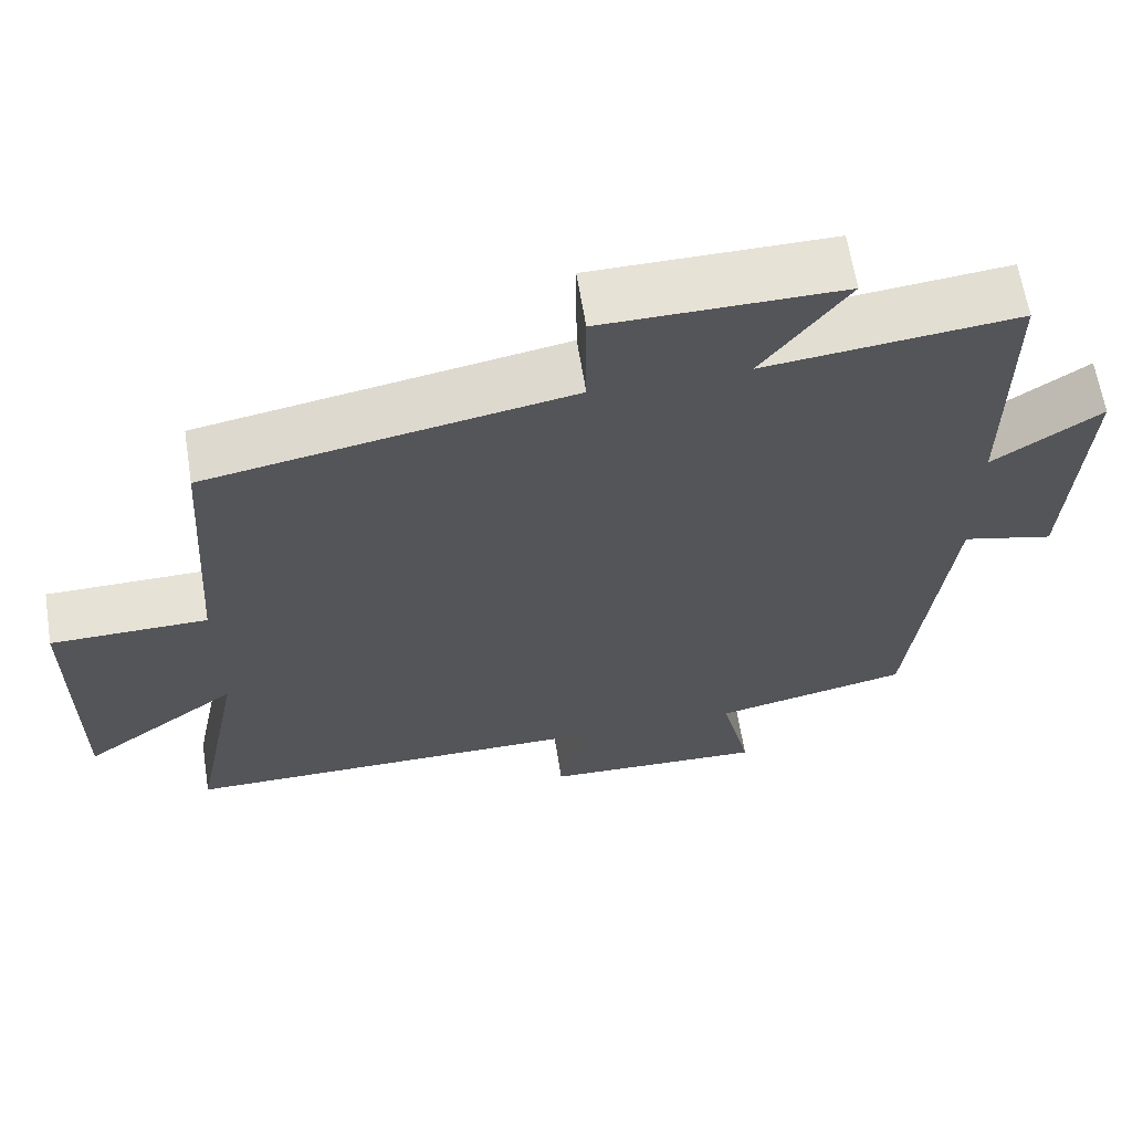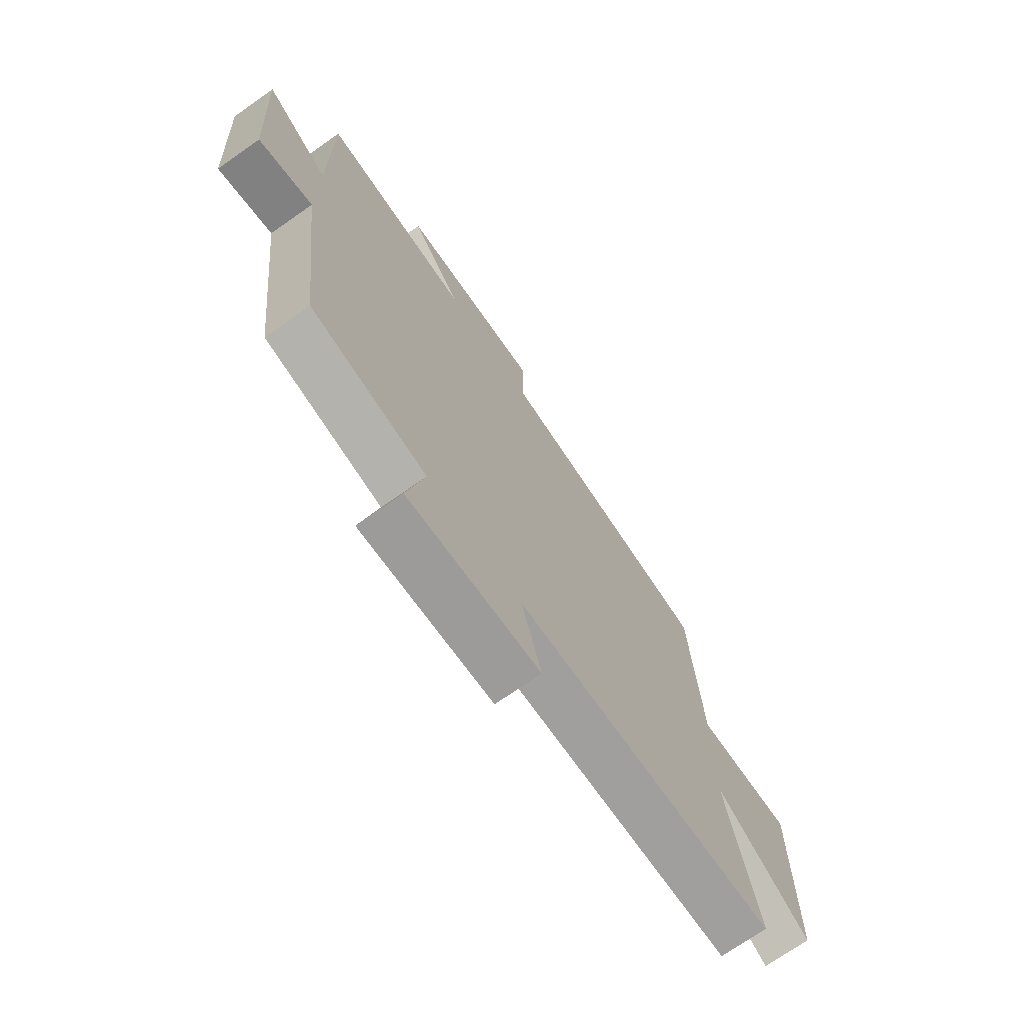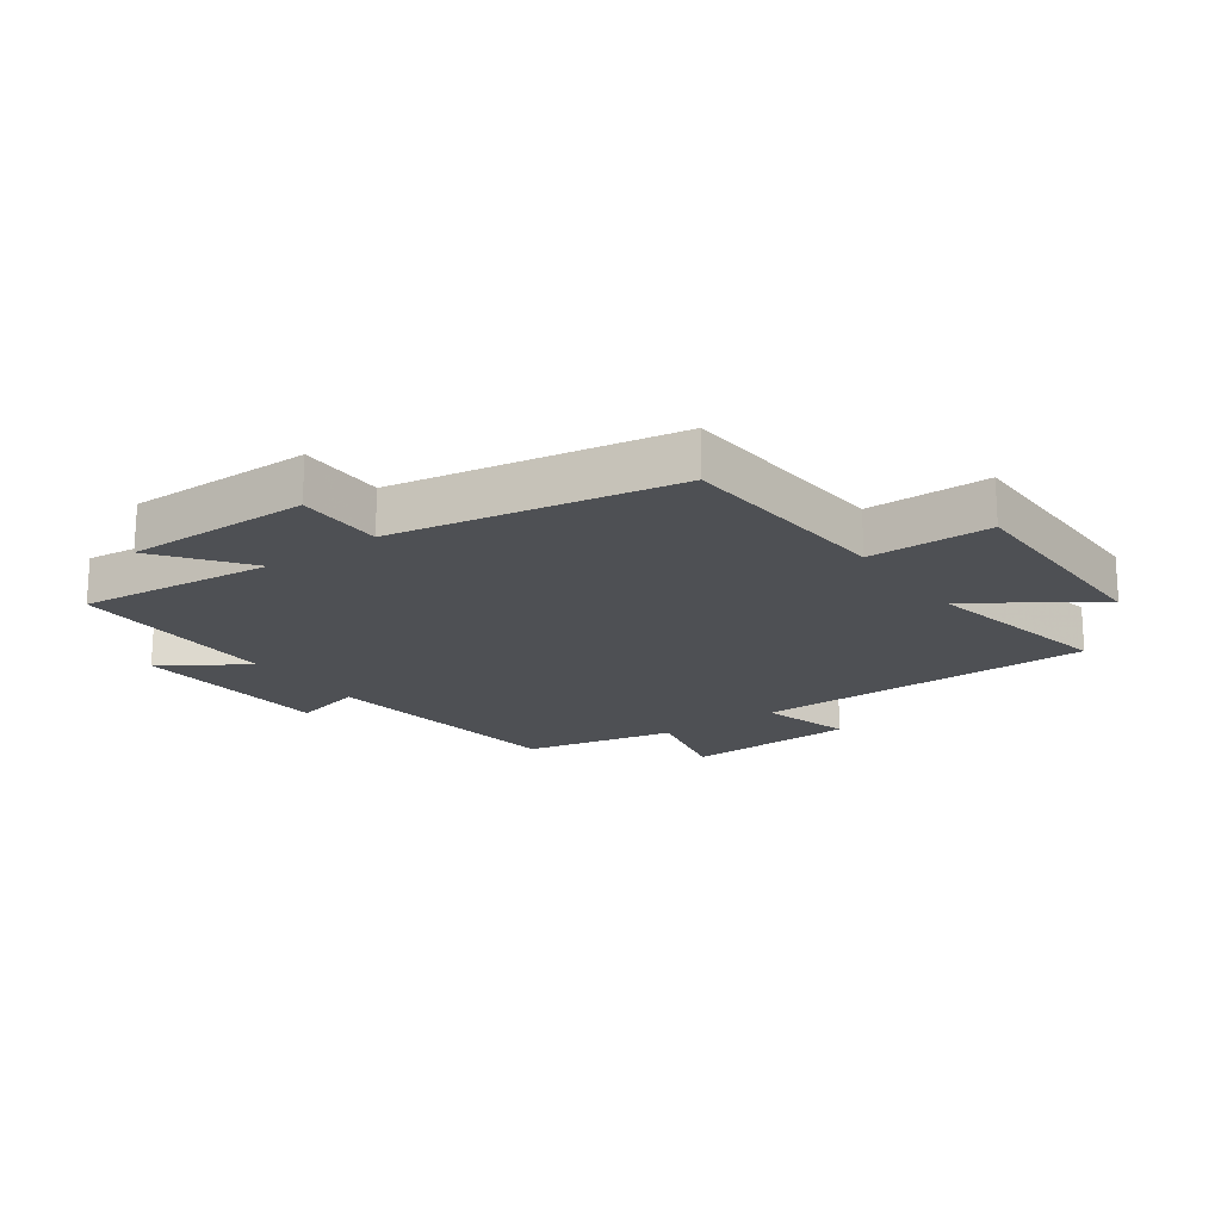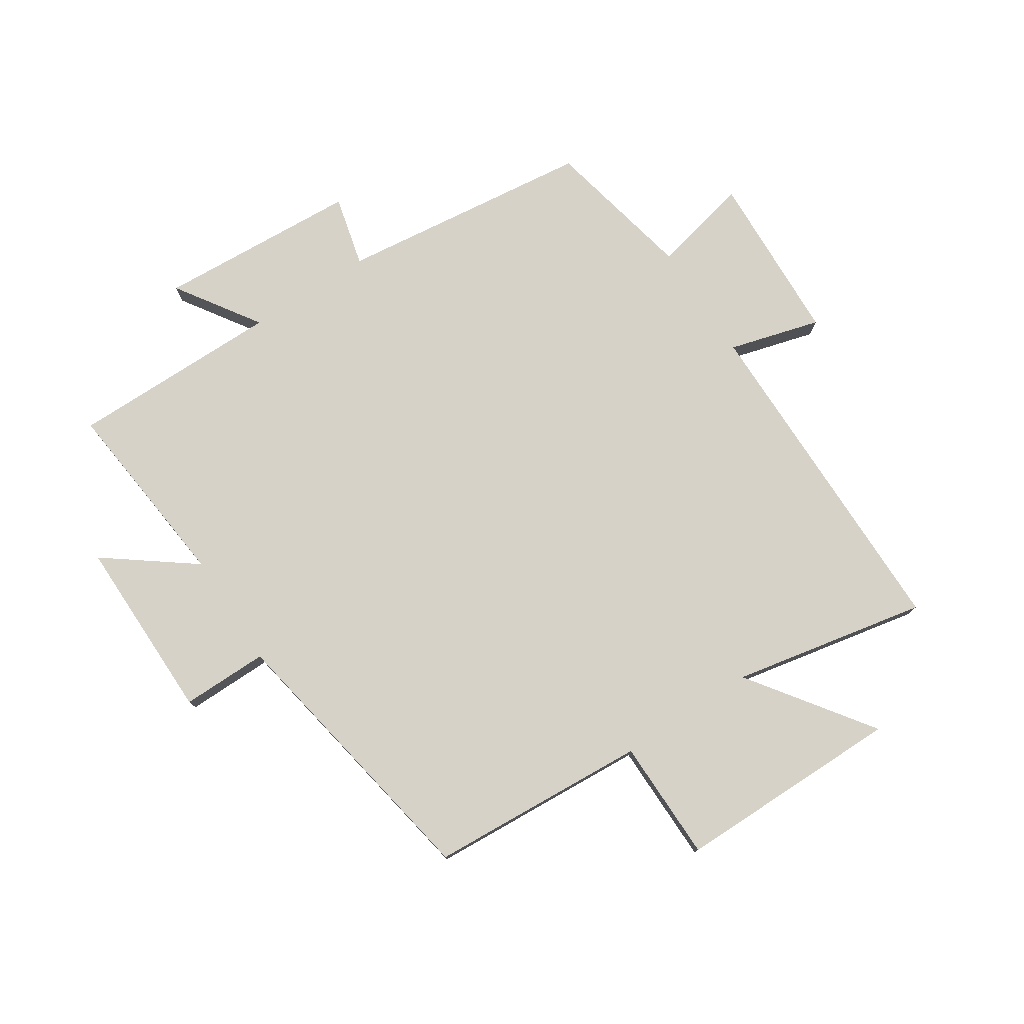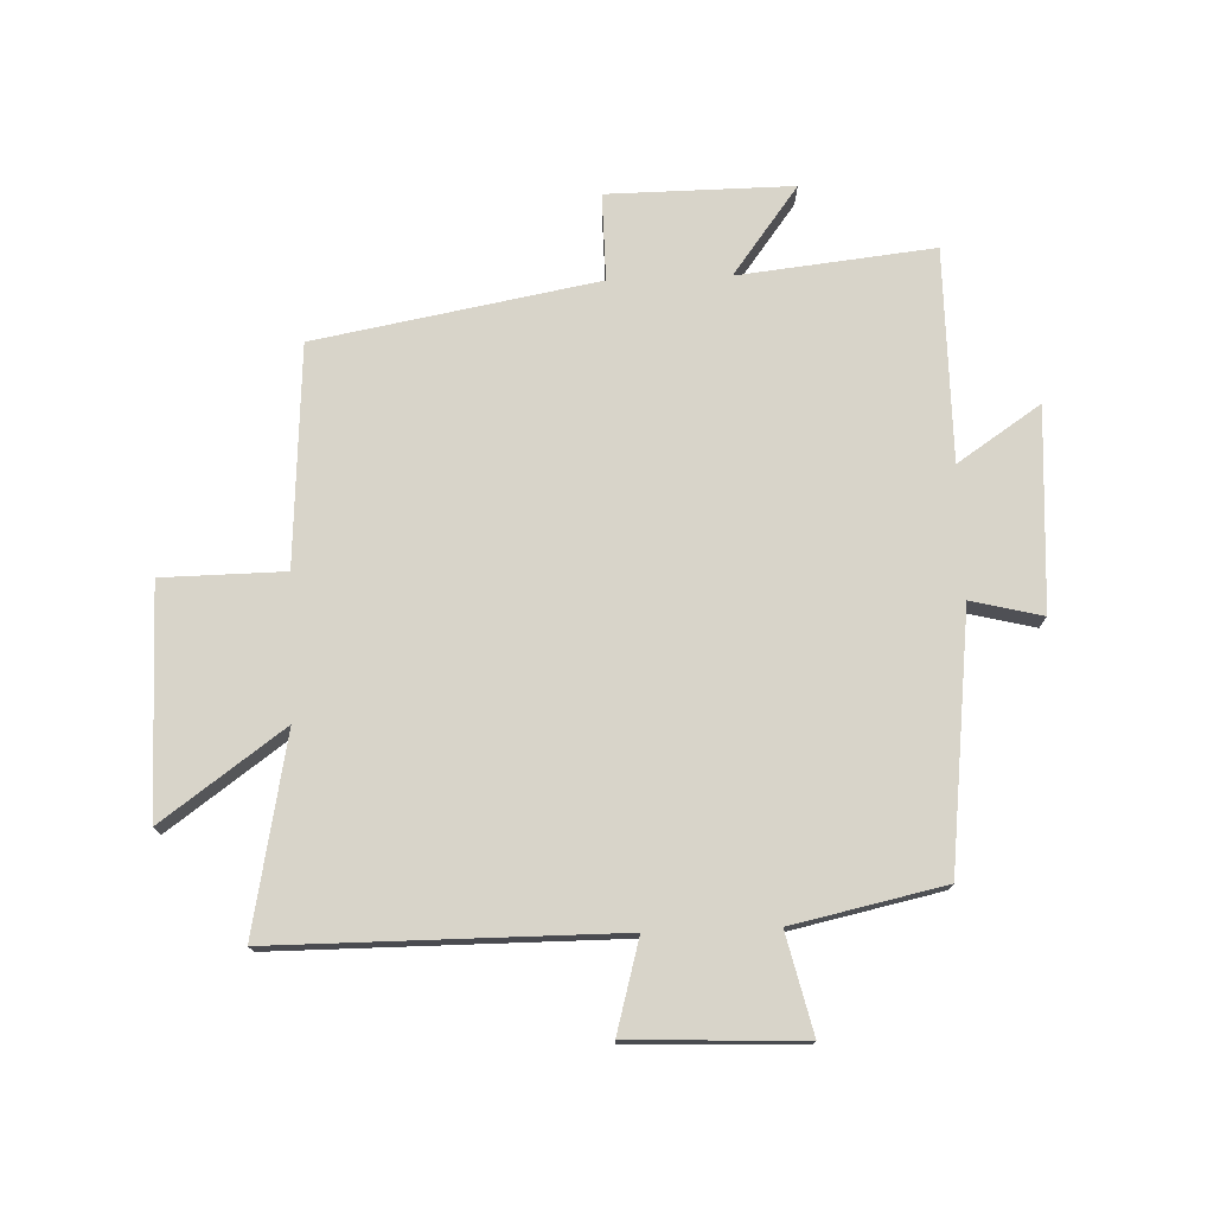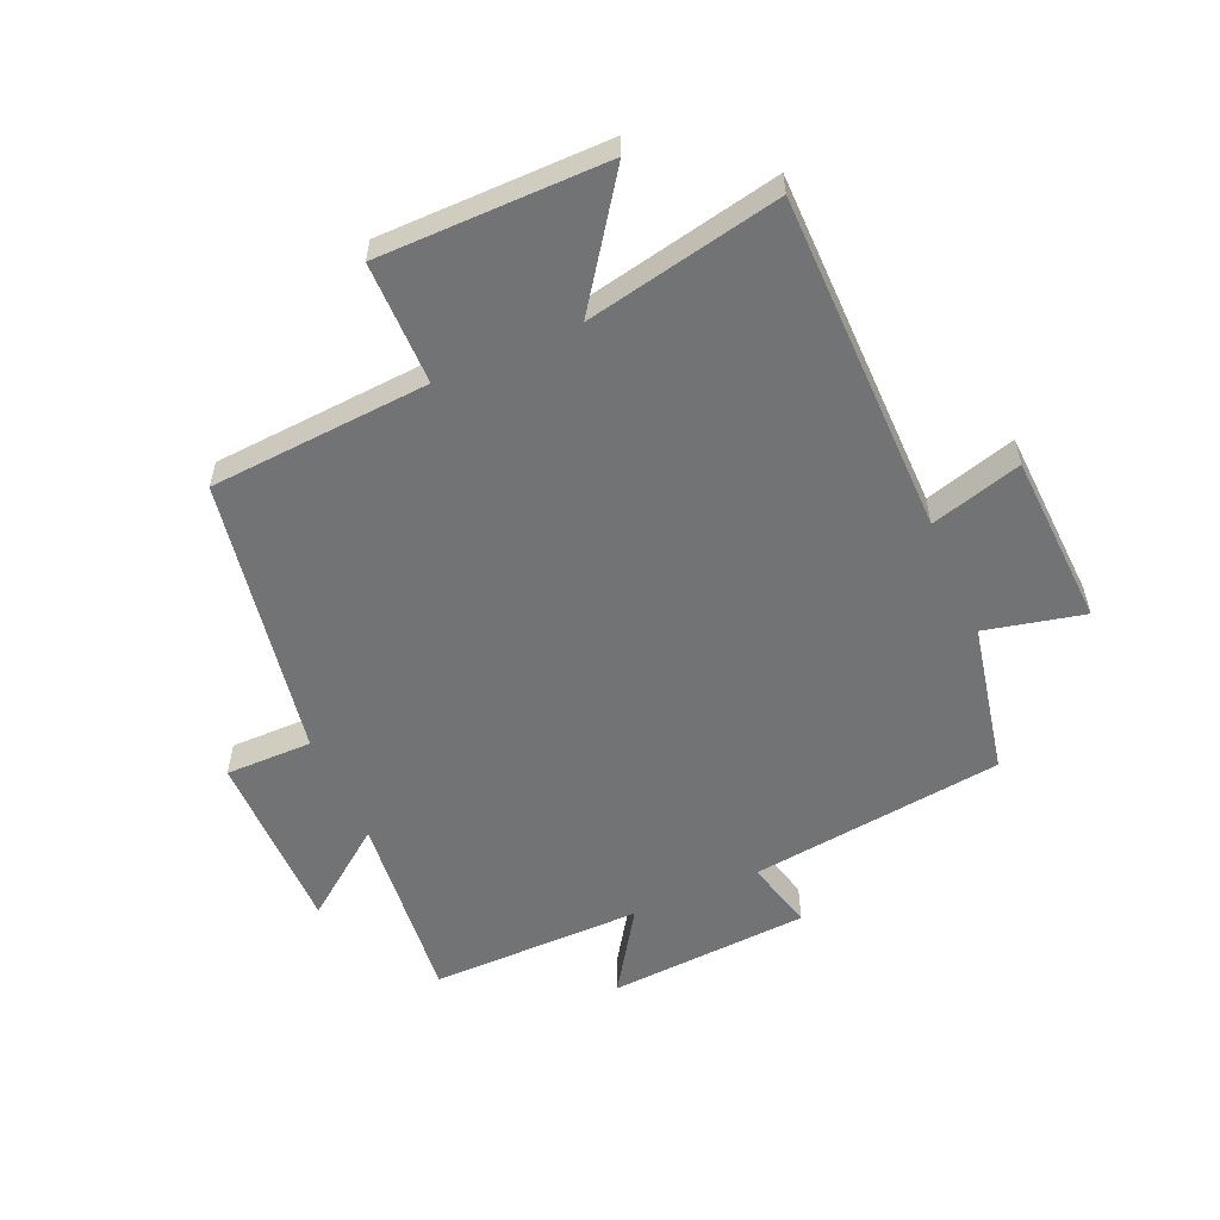
<metadata>
{"format":"obj","ext":"obj","renderer":"f3d","projection":"perspective","resolution":1024,"background":"white","views":[{"elev":63.5,"azim":170.9,"up":"+Z"},{"elev":-71.5,"azim":-54.9,"up":"+Z"},{"elev":-18.9,"azim":35.7,"up":"+Y"},{"elev":77.4,"azim":56.8,"up":"+Y"},{"elev":75.3,"azim":177.8,"up":"+Y"},{"elev":-55.9,"azim":113.9,"up":"+Y"}]}
</metadata>
<code>
v 0.564 0.07 -0.498
v 0.003 0.07 -0.5
v 0.045 0.07 -0.65
v -0.239 0.07 -0.662
v -0.201 0.07 -0.5
v -0.45 0.07 -0.447
v -0.5 0.07 -0.028
v -0.617 0.07 -0.057
v -0.637 0.07 0.275
v -0.5 0.07 0.184
v -0.501 0.07 0.534
v -0.18 0.07 0.5
v -0.289 0.07 0.645
v 0.015 0.07 0.643
v 0.014 0.07 0.5
v 0.477 0.07 0.417
v 0.5 0.07 0.055
v 0.701 0.07 0.053
v 0.701 0.07 -0.321
v 0.5 0.07 -0.177
v 0.564 0 -0.498
v 0.003 0 -0.5
v 0.045 0 -0.65
v -0.239 0 -0.662
v -0.201 0 -0.5
v -0.45 0 -0.447
v -0.5 0 -0.028
v -0.617 0 -0.057
v -0.637 0 0.275
v -0.5 0 0.184
v -0.501 0 0.534
v -0.18 0 0.5
v -0.289 0 0.645
v 0.015 0 0.643
v 0.014 0 0.5
v 0.477 0 0.417
v 0.5 0 0.055
v 0.701 0 0.053
v 0.701 0 -0.321
v 0.5 0 -0.177
f 17 18 19 20
f 15 16 17 20
f 15 20 1 2
f 12 13 14 15
f 12 15 2
f 10 11 12 2
f 7 8 9 10
f 5 6 7 10
f 5 10 2 3
f 3 4 5
f 40 39 38 37
f 40 37 36 35
f 22 21 40 35
f 35 34 33 32
f 22 35 32
f 22 32 31 30
f 30 29 28 27
f 30 27 26 25
f 23 22 30 25
f 25 24 23
f 1 21 22 2
f 2 22 23 3
f 3 23 24 4
f 4 24 25 5
f 5 25 26 6
f 6 26 27 7
f 7 27 28 8
f 8 28 29 9
f 9 29 30 10
f 10 30 31 11
f 11 31 32 12
f 12 32 33 13
f 13 33 34 14
f 14 34 35 15
f 15 35 36 16
f 16 36 37 17
f 17 37 38 18
f 18 38 39 19
f 19 39 40 20
f 20 40 21 1

</code>
